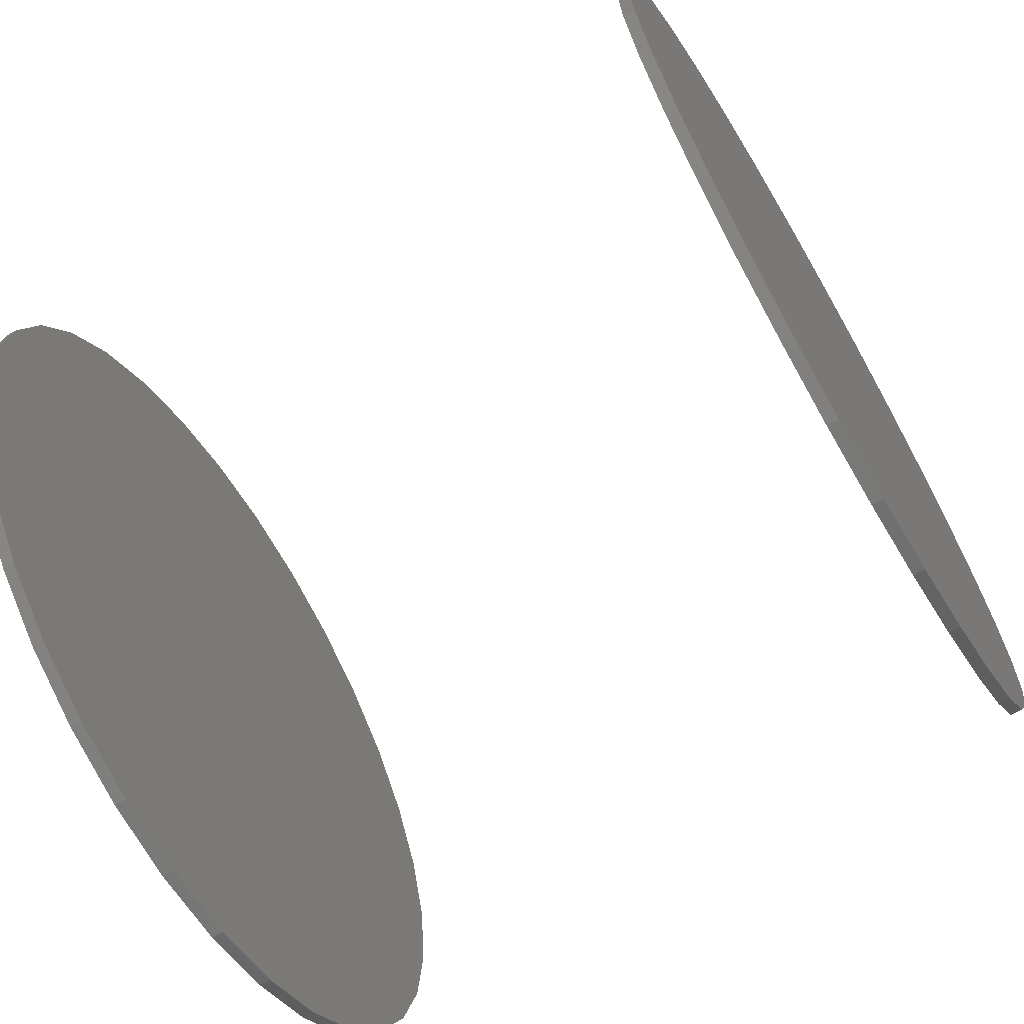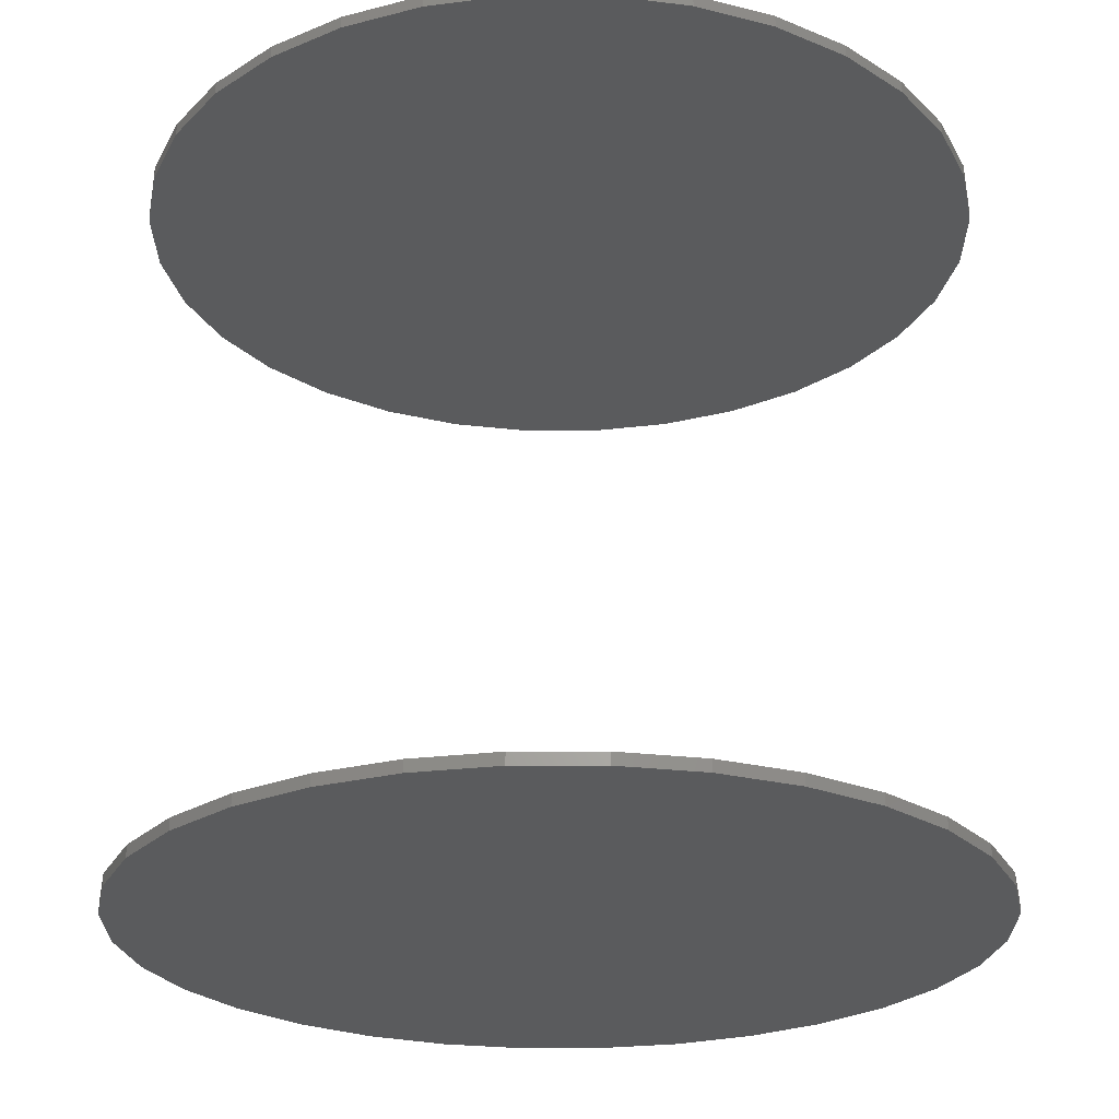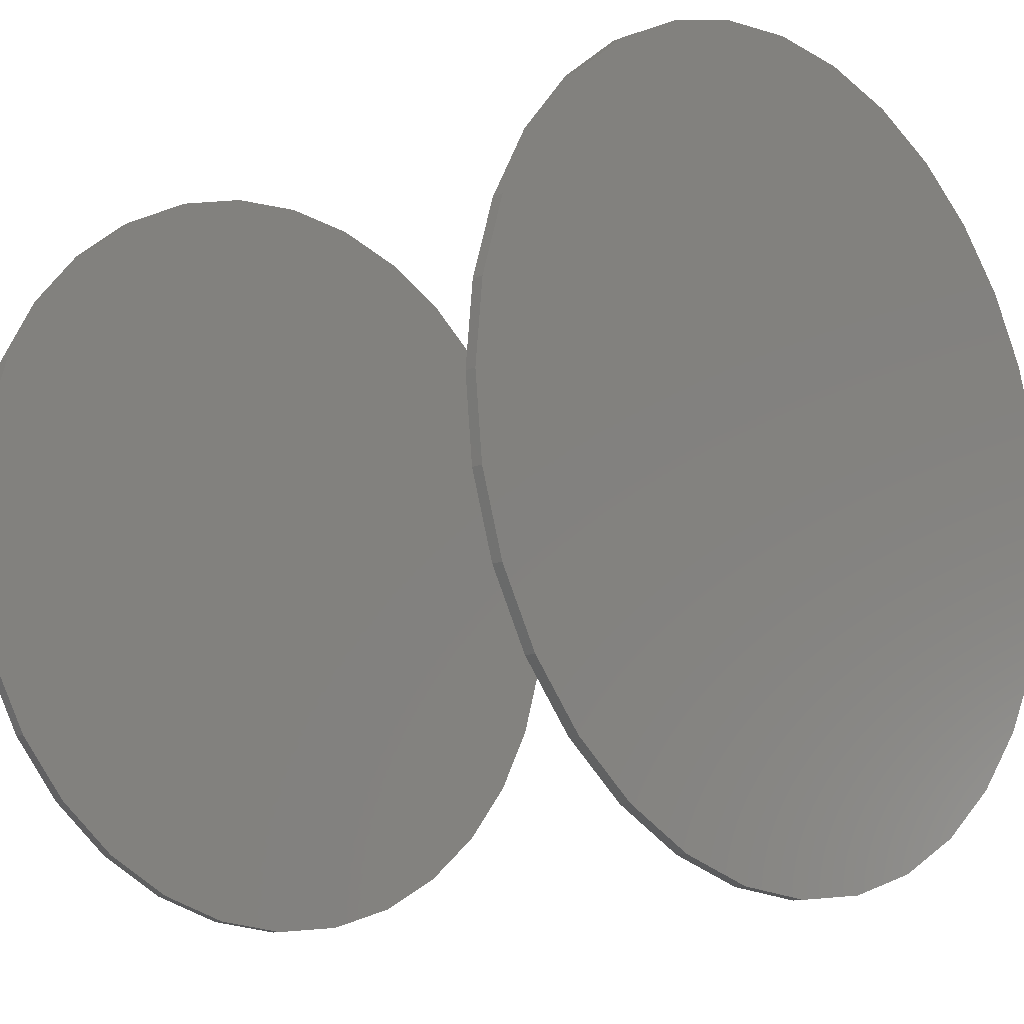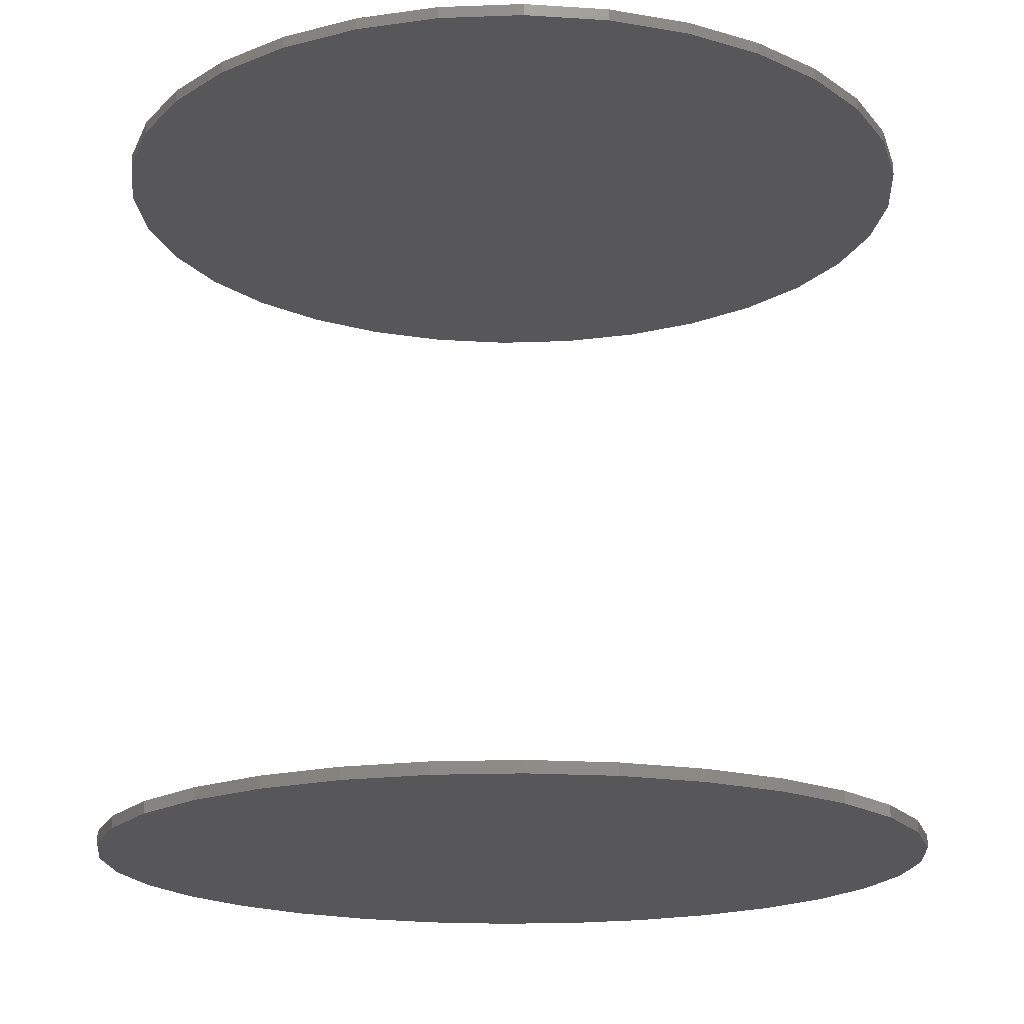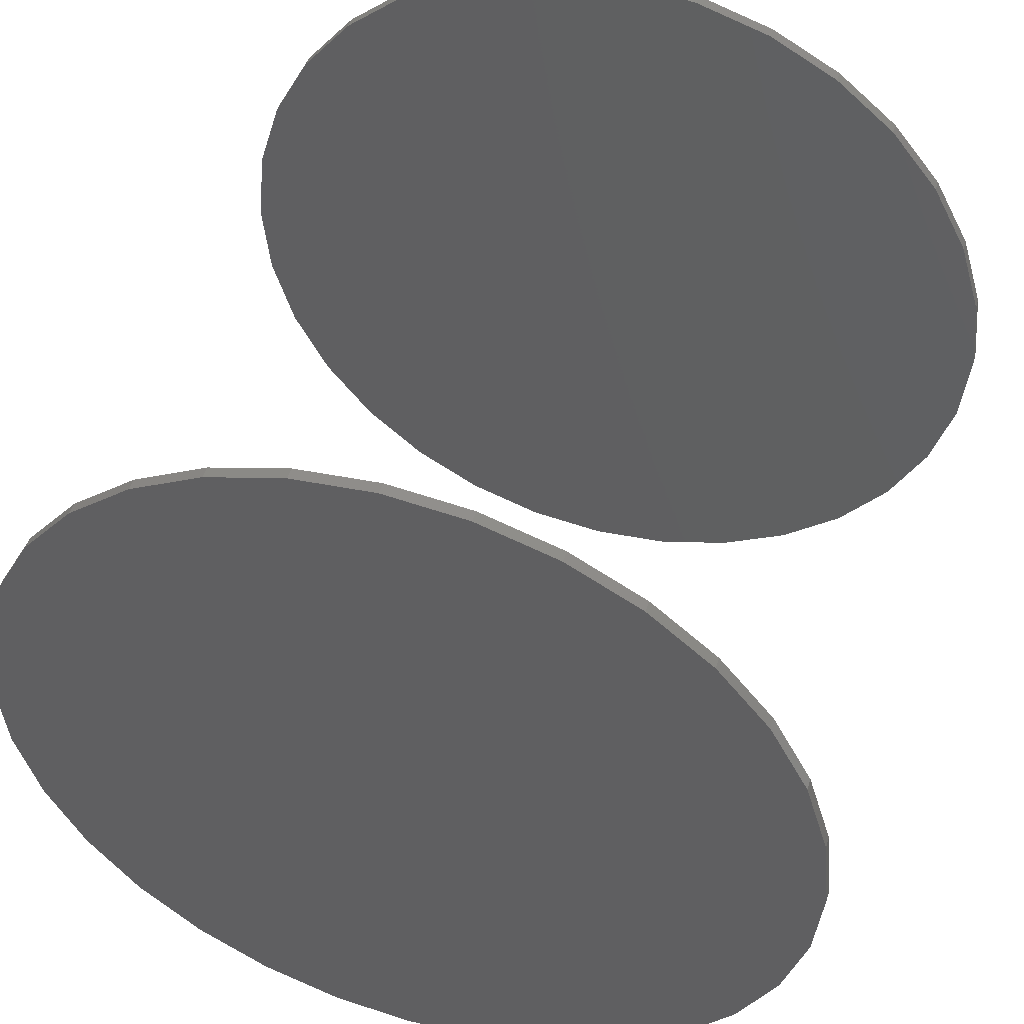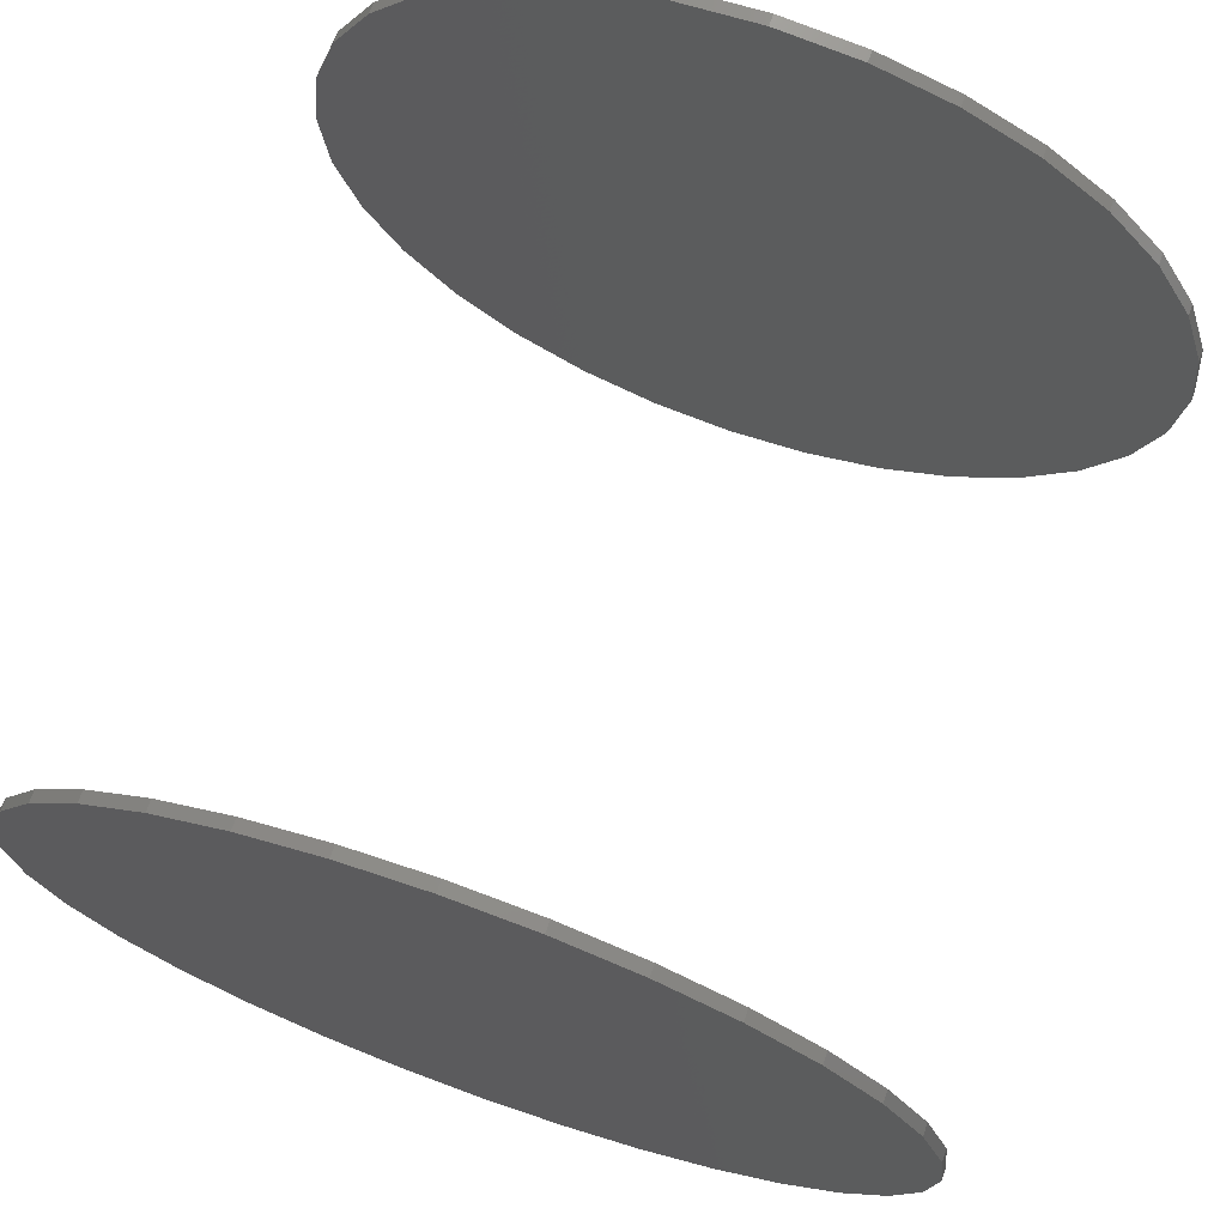
<metadata>
{"format":"stl","ext":"stl","renderer":"f3d","projection":"perspective","resolution":1024,"background":"white","views":[{"elev":-67.2,"azim":-59.6,"up":"+Z"},{"elev":-25.1,"azim":-151.7,"up":"+Y"},{"elev":-12.4,"azim":134.8,"up":"+Z"},{"elev":-18.0,"azim":-114.0,"up":"+Y"},{"elev":48.0,"azim":17.3,"up":"+Z"},{"elev":71.3,"azim":-160.4,"up":"+Z"}]}
</metadata>
<code>
# stl→obj: 128 verts, 248 faces
v 0.03906 -0.4844 0.4766
v 0.03906 -0.4922 0.4766
v 0.04437 -0.4844 0.5305
v 0.04437 -0.4922 0.5305
v 0.0601 -0.4844 0.5823
v 0.0601 -0.4922 0.5823
v 0.08563 -0.4844 0.6301
v 0.08563 -0.4922 0.6301
v 0.12 -0.4844 0.6719
v 0.12 -0.4922 0.6719
v 0.1619 -0.4844 0.7063
v 0.1619 -0.4922 0.7063
v 0.2096 -0.4844 0.7318
v 0.2096 -0.4922 0.7318
v 0.2615 -0.4844 0.7476
v 0.2615 -0.4922 0.7476
v 0.3154 -0.4844 0.7529
v 0.3154 -0.4922 0.7529
v 0.3693 -0.4844 0.7476
v 0.3693 -0.4922 0.7476
v 0.4211 -0.4844 0.7318
v 0.4211 -0.4922 0.7318
v 0.4689 -0.4844 0.7063
v 0.4689 -0.4922 0.7063
v 0.5108 -0.4844 0.6719
v 0.5108 -0.4922 0.6719
v 0.5451 -0.4844 0.6301
v 0.5451 -0.4922 0.6301
v 0.5707 -0.4844 0.5823
v 0.5707 -0.4922 0.5823
v 0.5864 -0.4844 0.5305
v 0.5864 -0.4922 0.5305
v 0.5917 -0.4844 0.4766
v 0.5917 -0.4922 0.4766
v 0.03906 1.05e-17 0.4766
v 0.03906 -0.007812 0.4766
v 0.04437 1.382e-17 0.5305
v 0.04437 -0.007812 0.5305
v 0.0601 1.768e-17 0.5823
v 0.0601 -0.007812 0.5823
v 0.08563 2.193e-17 0.6301
v 0.08563 -0.007812 0.6301
v 0.12 2.64e-17 0.6719
v 0.12 -0.007812 0.6719
v 0.1619 3.092e-17 0.7063
v 0.1619 -0.007812 0.7063
v 0.2096 3.532e-17 0.7318
v 0.2096 -0.007812 0.7318
v 0.2615 3.943e-17 0.7476
v 0.2615 -0.007812 0.7476
v 0.3154 4.309e-17 0.7529
v 0.3154 -0.007812 0.7529
v 0.3693 4.617e-17 0.7476
v 0.3693 -0.007812 0.7476
v 0.4211 4.853e-17 0.7318
v 0.4211 -0.007812 0.7318
v 0.4689 5.01e-17 0.7063
v 0.4689 -0.007812 0.7063
v 0.5108 5.08e-17 0.6719
v 0.5108 -0.007812 0.6719
v 0.5451 5.063e-17 0.6301
v 0.5451 -0.007812 0.6301
v 0.5707 4.957e-17 0.5823
v 0.5707 -0.007812 0.5823
v 0.5864 4.767e-17 0.5305
v 0.5864 -0.007812 0.5305
v 0.5917 4.501e-17 0.4766
v 0.5917 -0.007812 0.4766
v 0.5864 -0.4844 0.4227
v 0.5864 -0.4922 0.4227
v 0.5707 -0.4844 0.3708
v 0.5707 -0.4922 0.3708
v 0.5451 -0.4844 0.323
v 0.5451 -0.4922 0.323
v 0.5108 -0.4844 0.2812
v 0.5108 -0.4922 0.2812
v 0.4689 -0.4844 0.2468
v 0.4689 -0.4922 0.2468
v 0.4211 -0.4844 0.2213
v 0.4211 -0.4922 0.2213
v 0.3693 -0.4844 0.2056
v 0.3693 -0.4922 0.2056
v 0.3154 -0.4844 0.2002
v 0.3154 -0.4922 0.2002
v 0.2615 -0.4844 0.2056
v 0.2615 -0.4922 0.2056
v 0.2096 -0.4844 0.2213
v 0.2096 -0.4922 0.2213
v 0.1619 -0.4844 0.2468
v 0.1619 -0.4922 0.2468
v 0.12 -0.4844 0.2812
v 0.12 -0.4922 0.2812
v 0.08563 -0.4844 0.323
v 0.08563 -0.4922 0.323
v 0.0601 -0.4844 0.3708
v 0.0601 -0.4922 0.3708
v 0.04437 -0.4844 0.4227
v 0.04437 -0.4922 0.4227
v 0.5864 4.169e-17 0.4227
v 0.5864 -0.007812 0.4227
v 0.5707 3.783e-17 0.3708
v 0.5707 -0.007812 0.3708
v 0.5451 3.358e-17 0.323
v 0.5451 -0.007812 0.323
v 0.5108 2.911e-17 0.2812
v 0.5108 -0.007812 0.2812
v 0.4689 2.459e-17 0.2468
v 0.4689 -0.007812 0.2468
v 0.4211 2.019e-17 0.2213
v 0.4211 -0.007812 0.2213
v 0.3693 1.608e-17 0.2056
v 0.3693 -0.007812 0.2056
v 0.3154 1.242e-17 0.2002
v 0.3154 -0.007812 0.2002
v 0.2615 9.345e-18 0.2056
v 0.2615 -0.007812 0.2056
v 0.2096 6.981e-18 0.2213
v 0.2096 -0.007812 0.2213
v 0.1619 5.415e-18 0.2468
v 0.1619 -0.007812 0.2468
v 0.12 4.708e-18 0.2812
v 0.12 -0.007812 0.2812
v 0.08563 4.886e-18 0.323
v 0.08563 -0.007812 0.323
v 0.0601 5.943e-18 0.3708
v 0.0601 -0.007812 0.3708
v 0.04437 7.839e-18 0.4227
v 0.04437 -0.007812 0.4227
f 1 2 3
f 3 2 4
f 3 4 5
f 5 4 6
f 5 6 7
f 7 6 8
f 7 8 9
f 9 8 10
f 9 10 11
f 11 10 12
f 11 12 13
f 13 12 14
f 13 14 15
f 15 14 16
f 15 16 17
f 17 16 18
f 17 18 19
f 19 18 20
f 19 20 21
f 21 20 22
f 21 22 23
f 23 22 24
f 23 24 25
f 25 24 26
f 25 26 27
f 27 26 28
f 27 28 29
f 29 28 30
f 29 30 31
f 31 30 32
f 31 32 33
f 33 32 34
f 35 36 37
f 37 36 38
f 37 38 39
f 39 38 40
f 39 40 41
f 41 40 42
f 41 42 43
f 43 42 44
f 43 44 45
f 45 44 46
f 45 46 47
f 47 46 48
f 47 48 49
f 49 48 50
f 49 50 51
f 51 50 52
f 51 52 53
f 53 52 54
f 53 54 55
f 55 54 56
f 55 56 57
f 57 56 58
f 57 58 59
f 59 58 60
f 59 60 61
f 61 60 62
f 61 62 63
f 63 62 64
f 63 64 65
f 65 64 66
f 65 66 67
f 67 66 68
f 33 34 69
f 69 34 70
f 69 70 71
f 71 70 72
f 71 72 73
f 73 72 74
f 73 74 75
f 75 74 76
f 75 76 77
f 77 76 78
f 77 78 79
f 79 78 80
f 79 80 81
f 81 80 82
f 81 82 83
f 83 82 84
f 83 84 85
f 85 84 86
f 85 86 87
f 87 86 88
f 87 88 89
f 89 88 90
f 89 90 91
f 91 90 92
f 91 92 93
f 93 92 94
f 93 94 95
f 95 94 96
f 95 96 97
f 97 96 98
f 97 98 1
f 1 98 2
f 67 68 99
f 99 68 100
f 99 100 101
f 101 100 102
f 101 102 103
f 103 102 104
f 103 104 105
f 105 104 106
f 105 106 107
f 107 106 108
f 107 108 109
f 109 108 110
f 109 110 111
f 111 110 112
f 111 112 113
f 113 112 114
f 113 114 115
f 115 114 116
f 115 116 117
f 117 116 118
f 117 118 119
f 119 118 120
f 119 120 121
f 121 120 122
f 121 122 123
f 123 122 124
f 123 124 125
f 125 124 126
f 125 126 127
f 127 126 128
f 127 128 35
f 35 128 36
f 50 54 52
f 54 50 56
f 56 50 48
f 56 48 58
f 58 48 46
f 58 46 60
f 60 46 44
f 60 44 62
f 62 44 42
f 62 42 64
f 64 42 40
f 64 40 66
f 66 40 38
f 66 38 68
f 68 38 36
f 68 36 100
f 100 36 128
f 100 128 102
f 102 128 126
f 102 126 104
f 104 126 124
f 104 124 106
f 106 124 122
f 106 122 108
f 108 122 120
f 108 120 110
f 110 120 118
f 110 118 112
f 112 118 116
f 112 116 114
f 17 19 15
f 83 85 81
f 81 85 87
f 81 87 79
f 79 87 89
f 79 89 77
f 77 89 91
f 77 91 75
f 75 91 93
f 75 93 73
f 73 93 95
f 73 95 71
f 71 95 97
f 71 97 69
f 69 97 1
f 69 1 33
f 33 1 3
f 33 3 31
f 31 3 5
f 31 5 29
f 29 5 7
f 29 7 27
f 27 7 9
f 27 9 25
f 25 9 11
f 25 11 23
f 23 11 13
f 23 13 21
f 21 13 15
f 21 15 19
f 16 20 18
f 20 16 22
f 22 16 14
f 22 14 24
f 24 14 12
f 24 12 26
f 26 12 10
f 26 10 28
f 28 10 8
f 28 8 30
f 30 8 6
f 30 6 32
f 32 6 4
f 32 4 34
f 34 4 2
f 34 2 70
f 70 2 98
f 70 98 72
f 72 98 96
f 72 96 74
f 74 96 94
f 74 94 76
f 76 94 92
f 76 92 78
f 78 92 90
f 78 90 80
f 80 90 88
f 80 88 82
f 82 88 86
f 82 86 84
f 51 53 49
f 113 115 111
f 111 115 117
f 111 117 109
f 109 117 119
f 109 119 107
f 107 119 121
f 107 121 105
f 105 121 123
f 105 123 103
f 103 123 125
f 103 125 101
f 101 125 127
f 101 127 99
f 99 127 35
f 99 35 67
f 67 35 37
f 67 37 65
f 65 37 39
f 65 39 63
f 63 39 41
f 63 41 61
f 61 41 43
f 61 43 59
f 59 43 45
f 59 45 57
f 57 45 47
f 57 47 55
f 55 47 49
f 55 49 53

</code>
